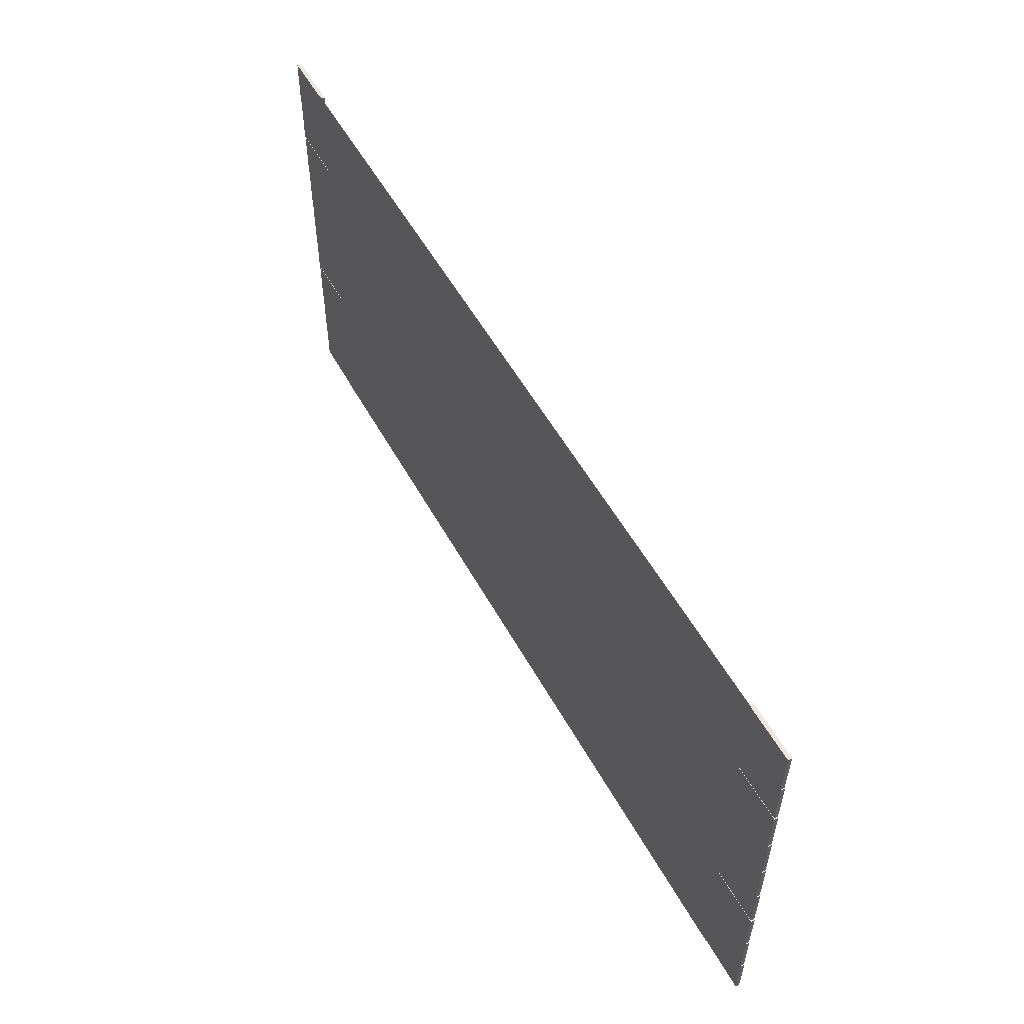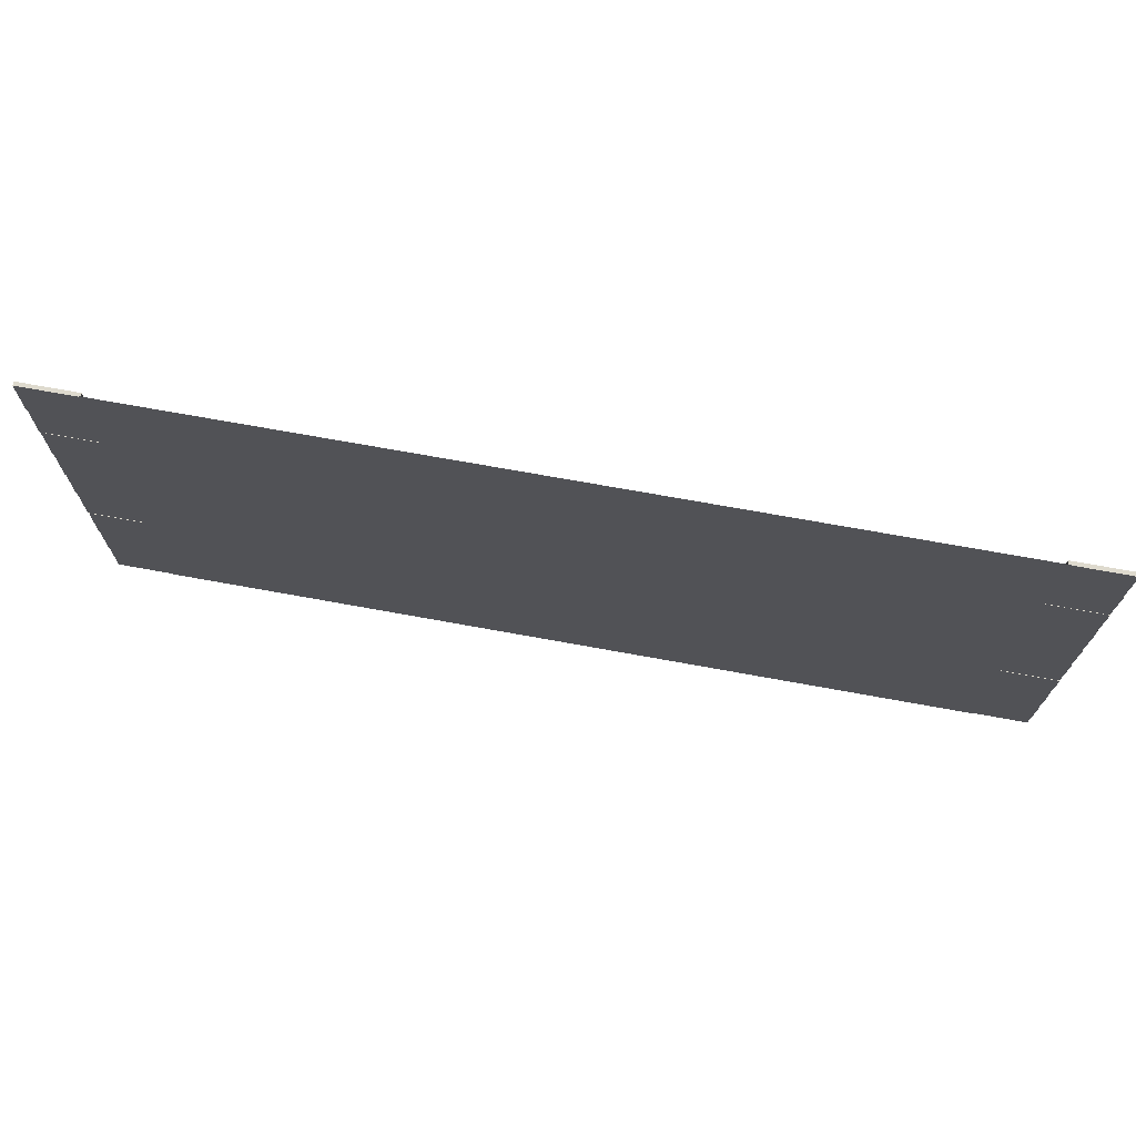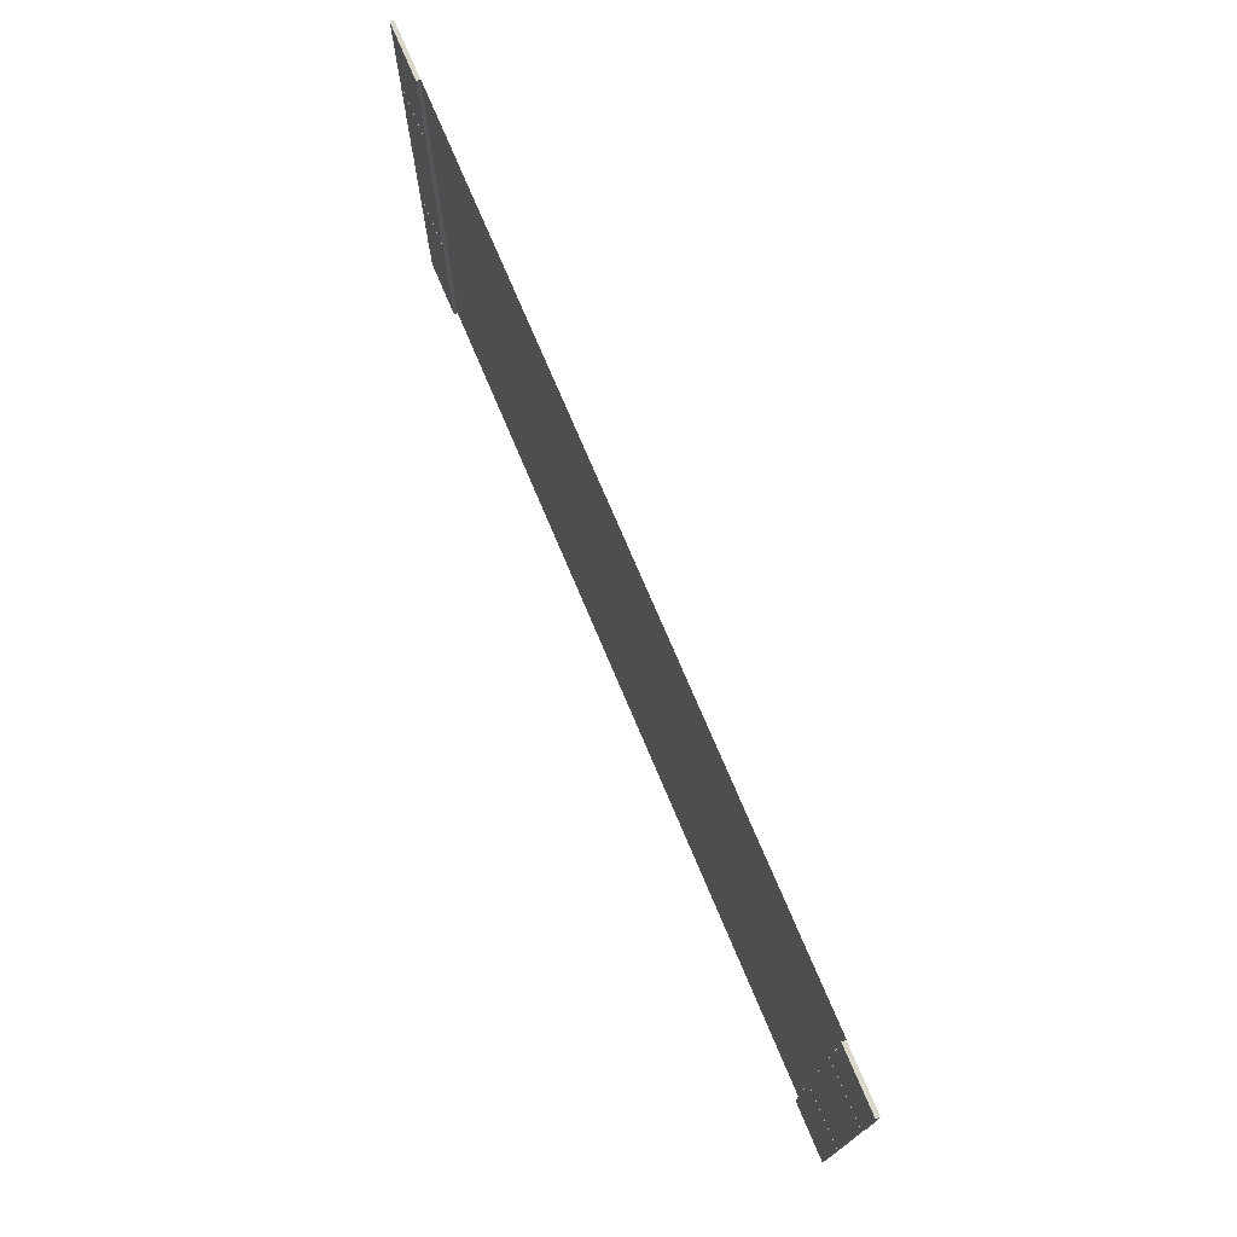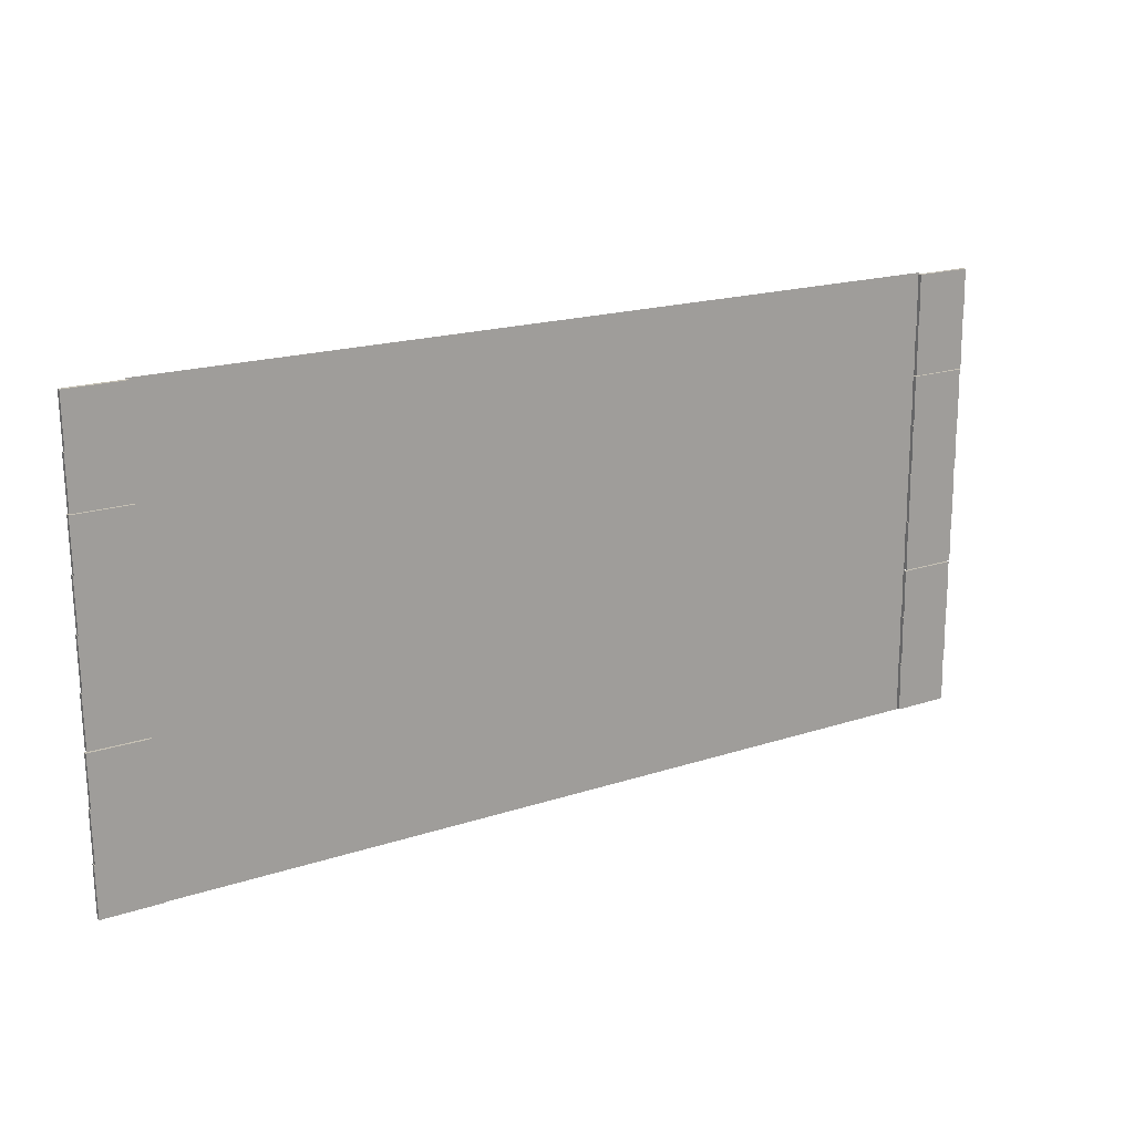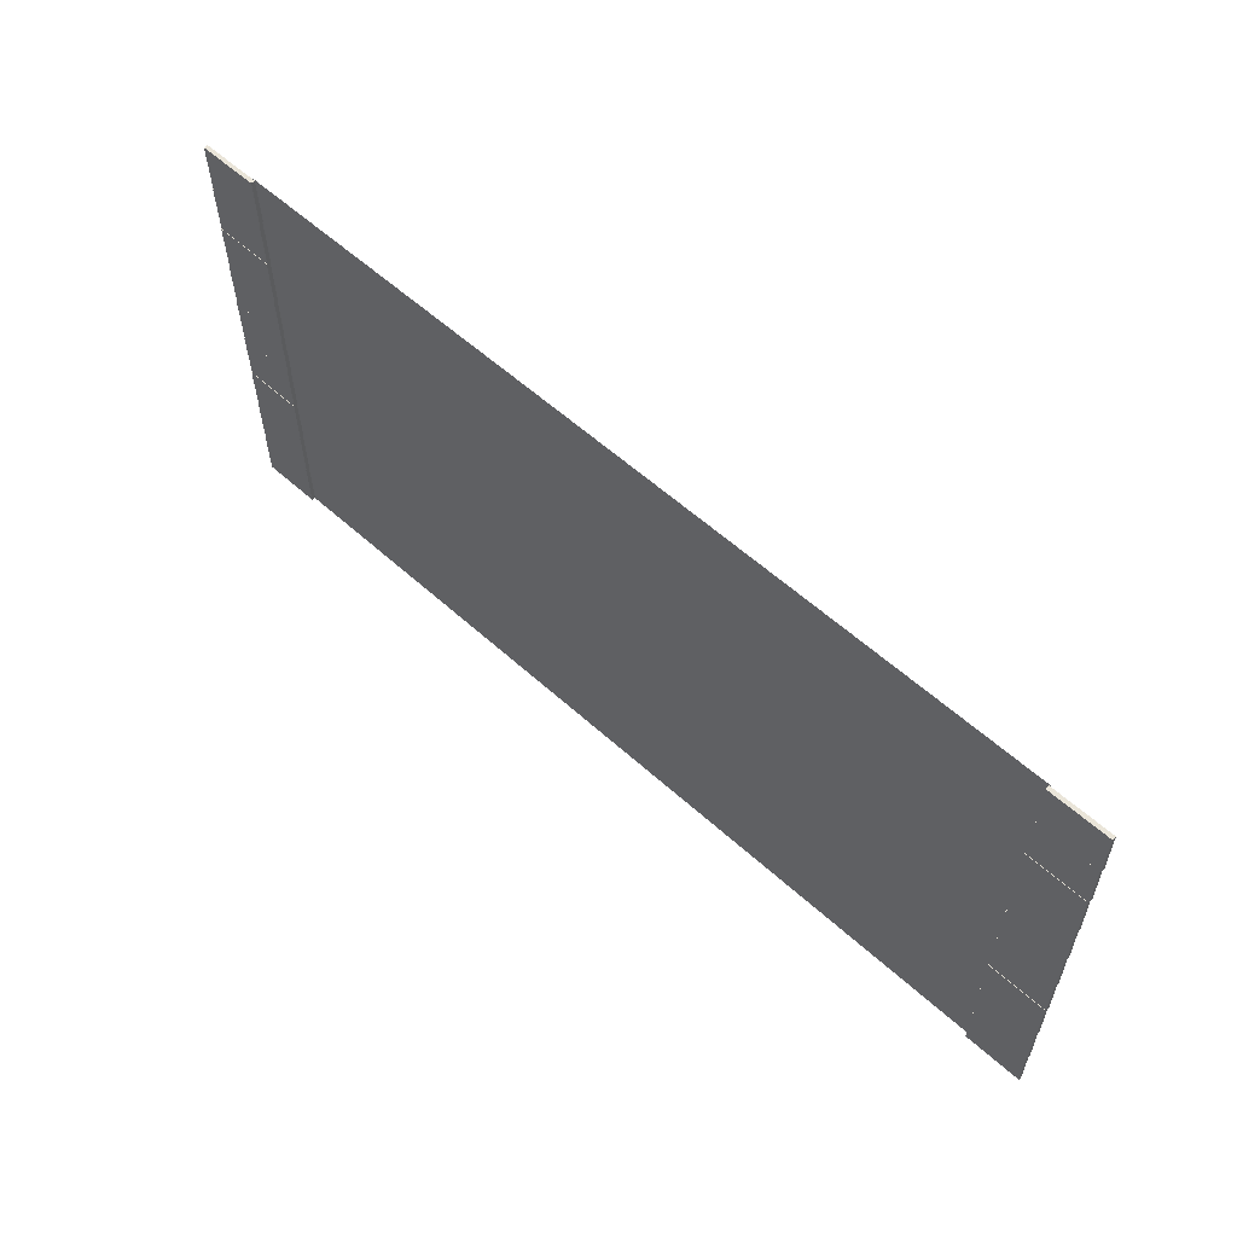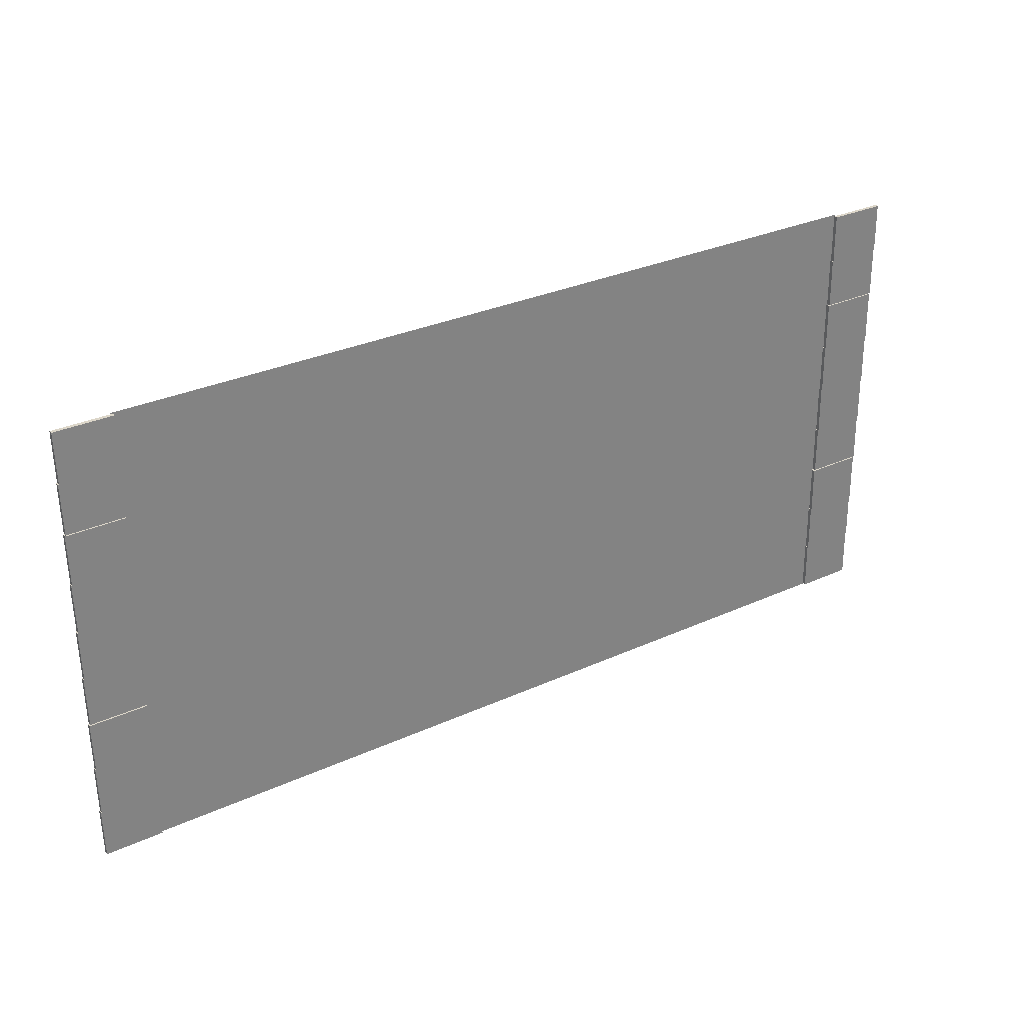
<metadata>
{"format":"obj","ext":"obj","renderer":"f3d","projection":"perspective","resolution":1024,"background":"white","views":[{"elev":53.9,"azim":61.6,"up":"+Z"},{"elev":71.2,"azim":10.3,"up":"+Z"},{"elev":73.6,"azim":-112.8,"up":"+Z"},{"elev":18.3,"azim":147.5,"up":"+Z"},{"elev":58.4,"azim":-137.0,"up":"+Z"},{"elev":30.2,"azim":146.5,"up":"+Z"}]}
</metadata>
<code>
o Plane.022
v -8.722 -0.005924 4.941
v 8.845 -0.005924 4.927
v -8.73 -0.005924 -4.877
v 8.838 -0.005924 -4.89
v 8.777 -0.004472 -1.593
v 8.794 -0.004472 -0.5103
v 10.01 -0.004472 -1.597
v 10.03 -0.004472 -0.5145
v 10.01 -0.004472 -1.597
v 8.777 -0.004472 -1.593
v 8.794 -0.004472 -0.5103
v 10.03 -0.004472 -0.5145
v 10.01 0.07757 -1.597
v 8.777 0.07757 -1.593
v 8.794 0.07757 -0.5103
v 10.03 0.07757 -0.5145
v 8.776 -0.004472 -0.515
v 8.793 -0.004472 0.5674
v 10.01 -0.004472 -0.5192
v 10.03 -0.004472 0.5632
v 10.01 -0.004472 -0.5192
v 8.776 -0.004472 -0.515
v 8.793 -0.004472 0.5674
v 10.03 -0.004472 0.5632
v 10.01 0.07757 -0.5192
v 8.776 0.07757 -0.515
v 8.793 0.07757 0.5674
v 10.03 0.07757 0.5632
v 8.773 -0.004472 1.644
v 8.791 -0.004472 2.726
v 10.01 -0.004472 1.64
v 10.03 -0.004472 2.722
v 10.01 -0.004472 1.64
v 8.773 -0.004472 1.644
v 8.791 -0.004472 2.726
v 10.03 -0.004472 2.722
v 10.01 0.07757 1.64
v 8.773 0.07757 1.644
v 8.791 0.07757 2.726
v 10.03 0.07757 2.722
v 8.774 -0.004472 0.5662
v 8.792 -0.004472 1.649
v 10.01 -0.004472 0.5619
v 10.03 -0.004472 1.644
v 10.01 -0.004472 0.5619
v 8.774 -0.004472 0.5662
v 8.792 -0.004472 1.649
v 10.03 -0.004472 1.644
v 10.01 0.07757 0.5619
v 8.774 0.07757 0.5662
v 8.792 0.07757 1.649
v 10.03 0.07757 1.644
v 8.771 -0.004472 3.822
v 8.788 -0.004472 4.904
v 10.01 -0.004472 3.818
v 10.03 -0.004472 4.9
v 10.01 -0.004472 3.818
v 8.771 -0.004472 3.822
v 8.788 -0.004472 4.904
v 10.03 -0.004472 4.9
v 10.01 0.07757 3.818
v 8.771 0.07757 3.822
v 8.788 0.07757 4.904
v 10.03 0.07757 4.9
v 8.772 -0.004472 2.744
v 8.789 -0.004472 3.826
v 10.01 -0.004472 2.74
v 10.03 -0.004472 3.822
v 10.01 -0.004472 2.74
v 8.772 -0.004472 2.744
v 8.789 -0.004472 3.826
v 10.03 -0.004472 3.822
v 10.01 0.07757 2.74
v 8.772 0.07757 2.744
v 8.789 0.07757 3.826
v 10.03 0.07757 3.822
v 8.78 -0.004472 -4.858
v 8.797 -0.004472 -3.776
v 10.02 -0.004472 -4.862
v 10.03 -0.004472 -3.78
v 10.02 -0.004472 -4.862
v 8.78 -0.004472 -4.858
v 8.797 -0.004472 -3.776
v 10.03 -0.004472 -3.78
v 10.02 0.07757 -4.862
v 8.78 0.07757 -4.858
v 8.797 0.07757 -3.776
v 10.03 0.07757 -3.78
v 8.778 -0.004472 -2.699
v 8.795 -0.004472 -1.617
v 10.02 -0.004472 -2.704
v 10.03 -0.004472 -1.621
v 10.02 -0.004472 -2.704
v 8.778 -0.004472 -2.699
v 8.795 -0.004472 -1.617
v 10.03 -0.004472 -1.621
v 10.02 0.07757 -2.704
v 8.778 0.07757 -2.699
v 8.795 0.07757 -1.617
v 10.03 0.07757 -1.621
v 8.779 -0.004472 -3.777
v 8.796 -0.004472 -2.695
v 10.02 -0.004472 -3.781
v 10.03 -0.004472 -2.699
v 10.02 -0.004472 -3.781
v 8.779 -0.004472 -3.777
v 8.796 -0.004472 -2.695
v 10.03 -0.004472 -2.699
v 10.02 0.07757 -3.781
v 8.779 0.07757 -3.777
v 8.796 0.07757 -2.695
v 10.03 0.07757 -2.699
v -9.938 -0.004472 -3.769
v -9.921 -0.004472 -2.686
v -8.701 -0.004472 -3.773
v -8.684 -0.004472 -2.691
v -8.701 -0.004472 -3.773
v -9.938 -0.004472 -3.769
v -9.921 -0.004472 -2.686
v -8.684 -0.004472 -2.691
v -8.701 0.07757 -3.773
v -9.938 0.07757 -3.769
v -9.921 0.07757 -2.686
v -8.684 0.07757 -2.691
v -9.939 -0.004472 -2.691
v -9.922 -0.004472 -1.609
v -8.702 -0.004472 -2.695
v -8.685 -0.004472 -1.613
v -8.702 -0.004472 -2.695
v -9.939 -0.004472 -2.691
v -9.922 -0.004472 -1.609
v -8.685 -0.004472 -1.613
v -8.702 0.07757 -2.695
v -9.939 0.07757 -2.691
v -9.922 0.07757 -1.609
v -8.685 0.07757 -1.613
v -9.937 -0.004472 -4.85
v -9.92 -0.004472 -3.768
v -8.7 -0.004472 -4.854
v -8.683 -0.004472 -3.772
v -8.7 -0.004472 -4.854
v -9.937 -0.004472 -4.85
v -9.92 -0.004472 -3.768
v -8.683 -0.004472 -3.772
v -8.7 0.07757 -4.854
v -9.937 0.07757 -4.85
v -9.92 0.07757 -3.768
v -8.683 0.07757 -3.772
v -9.945 -0.004472 2.752
v -9.928 -0.004472 3.835
v -8.708 -0.004472 2.748
v -8.691 -0.004472 3.83
v -8.708 -0.004472 2.748
v -9.945 -0.004472 2.752
v -9.928 -0.004472 3.835
v -8.691 -0.004472 3.83
v -8.708 0.07757 2.748
v -9.945 0.07757 2.752
v -9.928 0.07757 3.835
v -8.691 0.07757 3.83
v -9.946 -0.004472 3.83
v -9.929 -0.004472 4.912
v -8.709 -0.004472 3.826
v -8.692 -0.004472 4.908
v -8.709 -0.004472 3.826
v -9.946 -0.004472 3.83
v -9.929 -0.004472 4.912
v -8.692 -0.004472 4.908
v -8.709 0.07757 3.826
v -9.946 0.07757 3.83
v -9.929 0.07757 4.912
v -8.692 0.07757 4.908
v -9.943 -0.004472 0.5743
v -9.926 -0.004472 1.657
v -8.706 -0.004472 0.57
v -8.688 -0.004472 1.652
v -8.706 -0.004472 0.57
v -9.943 -0.004472 0.5743
v -9.926 -0.004472 1.657
v -8.688 -0.004472 1.652
v -8.706 0.07757 0.57
v -9.943 0.07757 0.5743
v -9.926 0.07757 1.657
v -8.688 0.07757 1.652
v -9.944 -0.004472 1.652
v -9.927 -0.004472 2.734
v -8.707 -0.004472 1.648
v -8.689 -0.004472 2.73
v -8.707 -0.004472 1.648
v -9.944 -0.004472 1.652
v -9.927 -0.004472 2.734
v -8.689 -0.004472 2.73
v -8.707 0.07757 1.648
v -9.944 0.07757 1.652
v -9.927 0.07757 2.734
v -8.689 0.07757 2.73
v -9.942 -0.004472 -0.5069
v -9.925 -0.004472 0.5755
v -8.704 -0.004472 -0.5111
v -8.687 -0.004472 0.5713
v -8.704 -0.004472 -0.5111
v -9.942 -0.004472 -0.5069
v -9.925 -0.004472 0.5755
v -8.687 -0.004472 0.5713
v -8.704 0.07757 -0.5111
v -9.942 0.07757 -0.5069
v -9.925 0.07757 0.5755
v -8.687 0.07757 0.5713
v -9.941 -0.004472 -1.585
v -9.923 -0.004472 -0.5022
v -8.703 -0.004472 -1.589
v -8.686 -0.004472 -0.5064
v -8.703 -0.004472 -1.589
v -9.941 -0.004472 -1.585
v -9.923 -0.004472 -0.5022
v -8.686 -0.004472 -0.5064
v -8.703 0.07757 -1.589
v -9.941 0.07757 -1.585
v -9.923 0.07757 -0.5022
v -8.686 0.07757 -0.5064
v -0.3525 0.01218 -3.421
v -0.3084 0.01218 -0.6465
v 0.8848 0.01218 -3.425
v 0.9289 0.01218 -0.6508
v -0.3578 0.01218 1.649
v -0.3137 0.01218 4.423
v 0.8796 0.01218 1.645
v 0.9237 0.01218 4.419
f 3 1 2 4
f 5 7 8 6
f 11 12 16 15
f 6 8 12 11
f 7 5 10 9
f 8 7 9 12
f 5 6 11 10
f 14 15 16 13
f 9 10 14 13
f 12 9 13 16
f 10 11 15 14
f 17 19 20 18
f 23 24 28 27
f 18 20 24 23
f 19 17 22 21
f 20 19 21 24
f 17 18 23 22
f 26 27 28 25
f 21 22 26 25
f 24 21 25 28
f 22 23 27 26
f 29 31 32 30
f 35 36 40 39
f 30 32 36 35
f 31 29 34 33
f 32 31 33 36
f 29 30 35 34
f 38 39 40 37
f 33 34 38 37
f 36 33 37 40
f 34 35 39 38
f 41 43 44 42
f 47 48 52 51
f 42 44 48 47
f 43 41 46 45
f 44 43 45 48
f 41 42 47 46
f 50 51 52 49
f 45 46 50 49
f 48 45 49 52
f 46 47 51 50
f 53 55 56 54
f 59 60 64 63
f 54 56 60 59
f 55 53 58 57
f 56 55 57 60
f 53 54 59 58
f 62 63 64 61
f 57 58 62 61
f 60 57 61 64
f 58 59 63 62
f 65 67 68 66
f 71 72 76 75
f 66 68 72 71
f 67 65 70 69
f 68 67 69 72
f 65 66 71 70
f 74 75 76 73
f 69 70 74 73
f 72 69 73 76
f 70 71 75 74
f 77 79 80 78
f 83 84 88 87
f 78 80 84 83
f 79 77 82 81
f 80 79 81 84
f 77 78 83 82
f 86 87 88 85
f 81 82 86 85
f 84 81 85 88
f 82 83 87 86
f 89 91 92 90
f 95 96 100 99
f 90 92 96 95
f 91 89 94 93
f 92 91 93 96
f 89 90 95 94
f 98 99 100 97
f 93 94 98 97
f 96 93 97 100
f 94 95 99 98
f 101 103 104 102
f 107 108 112 111
f 102 104 108 107
f 103 101 106 105
f 104 103 105 108
f 101 102 107 106
f 110 111 112 109
f 105 106 110 109
f 108 105 109 112
f 106 107 111 110
f 113 115 116 114
f 119 120 124 123
f 114 116 120 119
f 115 113 118 117
f 116 115 117 120
f 113 114 119 118
f 122 123 124 121
f 117 118 122 121
f 120 117 121 124
f 118 119 123 122
f 125 127 128 126
f 131 132 136 135
f 126 128 132 131
f 127 125 130 129
f 128 127 129 132
f 125 126 131 130
f 134 135 136 133
f 129 130 134 133
f 132 129 133 136
f 130 131 135 134
f 137 139 140 138
f 143 144 148 147
f 138 140 144 143
f 139 137 142 141
f 140 139 141 144
f 137 138 143 142
f 146 147 148 145
f 141 142 146 145
f 144 141 145 148
f 142 143 147 146
f 149 151 152 150
f 155 156 160 159
f 150 152 156 155
f 151 149 154 153
f 152 151 153 156
f 149 150 155 154
f 158 159 160 157
f 153 154 158 157
f 156 153 157 160
f 154 155 159 158
f 161 163 164 162
f 167 168 172 171
f 162 164 168 167
f 163 161 166 165
f 164 163 165 168
f 161 162 167 166
f 170 171 172 169
f 165 166 170 169
f 168 165 169 172
f 166 167 171 170
f 173 175 176 174
f 179 180 184 183
f 174 176 180 179
f 175 173 178 177
f 176 175 177 180
f 173 174 179 178
f 182 183 184 181
f 177 178 182 181
f 180 177 181 184
f 178 179 183 182
f 185 187 188 186
f 191 192 196 195
f 186 188 192 191
f 187 185 190 189
f 188 187 189 192
f 185 186 191 190
f 194 195 196 193
f 189 190 194 193
f 192 189 193 196
f 190 191 195 194
f 197 199 200 198
f 203 204 208 207
f 198 200 204 203
f 199 197 202 201
f 200 199 201 204
f 197 198 203 202
f 206 207 208 205
f 201 202 206 205
f 204 201 205 208
f 202 203 207 206
f 209 211 212 210
f 215 216 220 219
f 210 212 216 215
f 211 209 214 213
f 212 211 213 216
f 209 210 215 214
f 218 219 220 217
f 213 214 218 217
f 216 213 217 220
f 214 215 219 218
f 221 222 224 223
f 225 226 228 227

</code>
